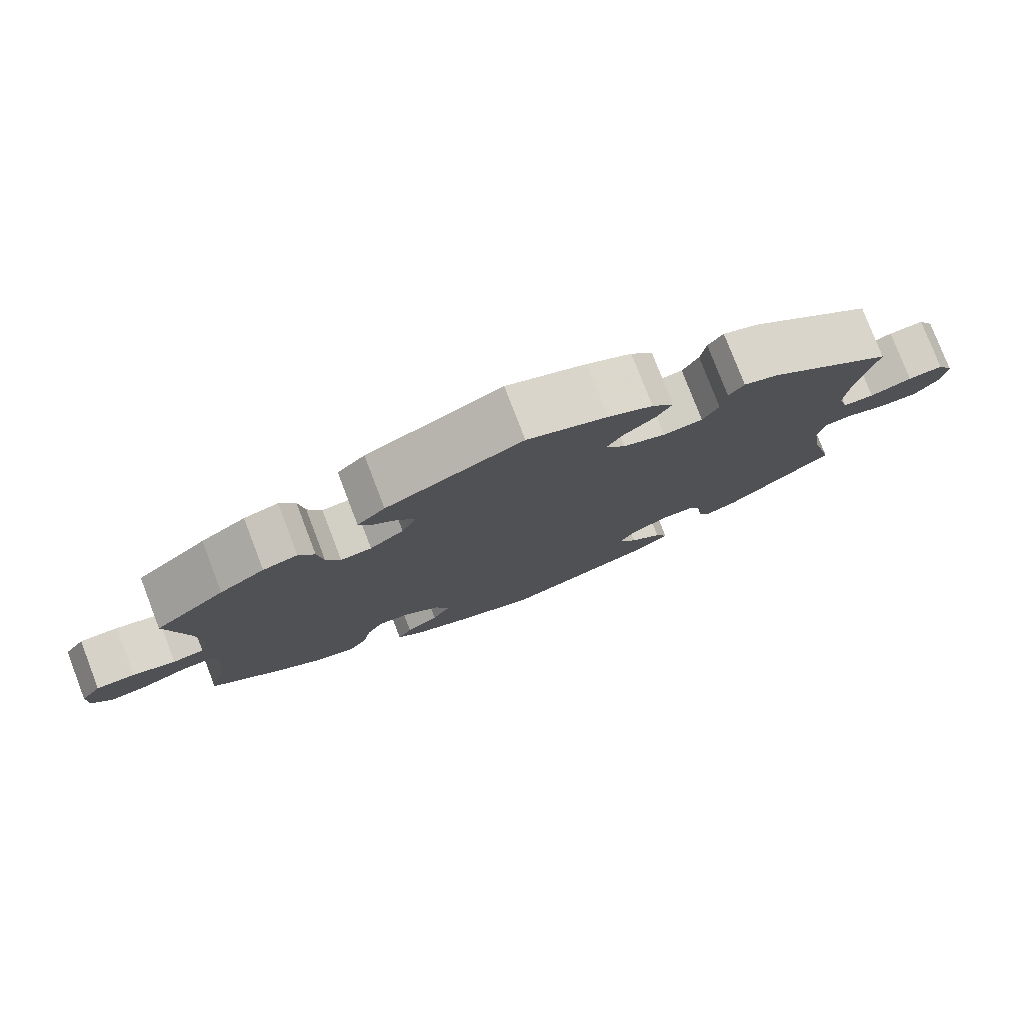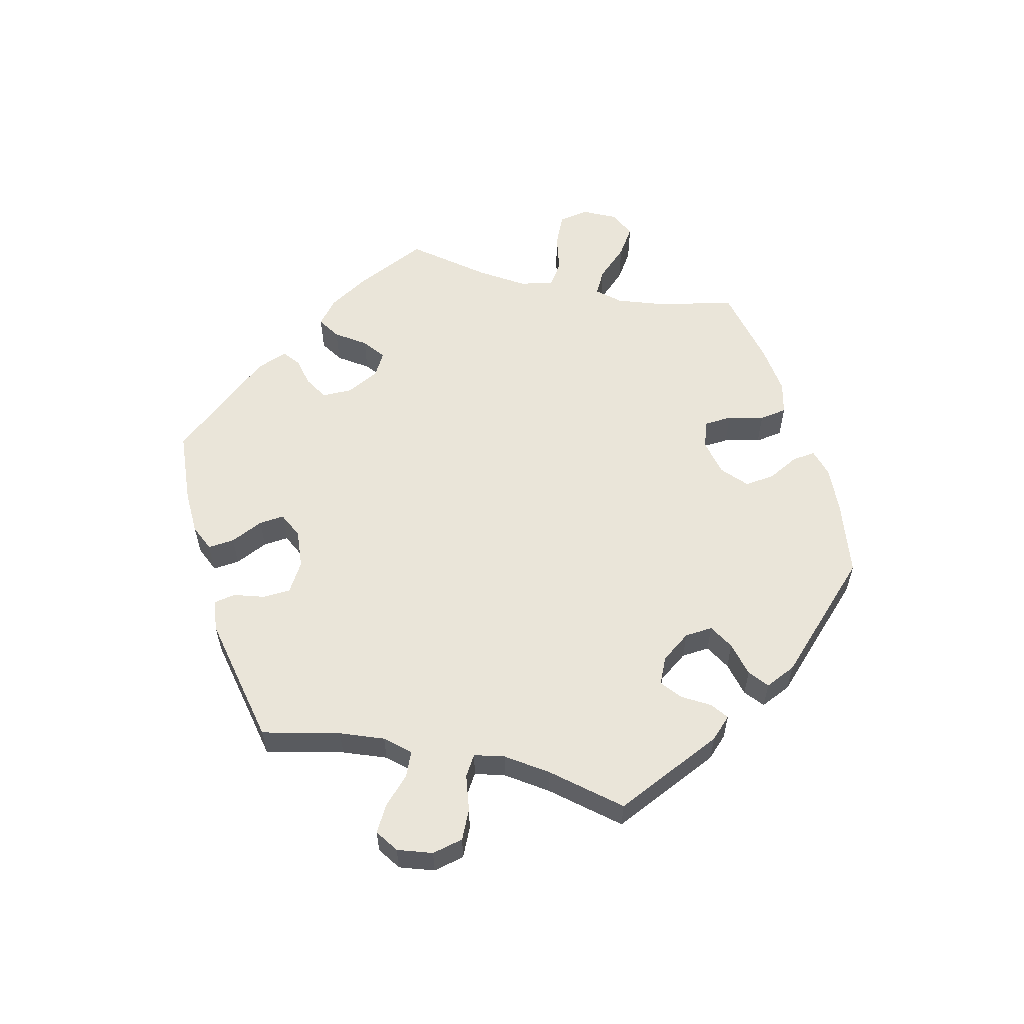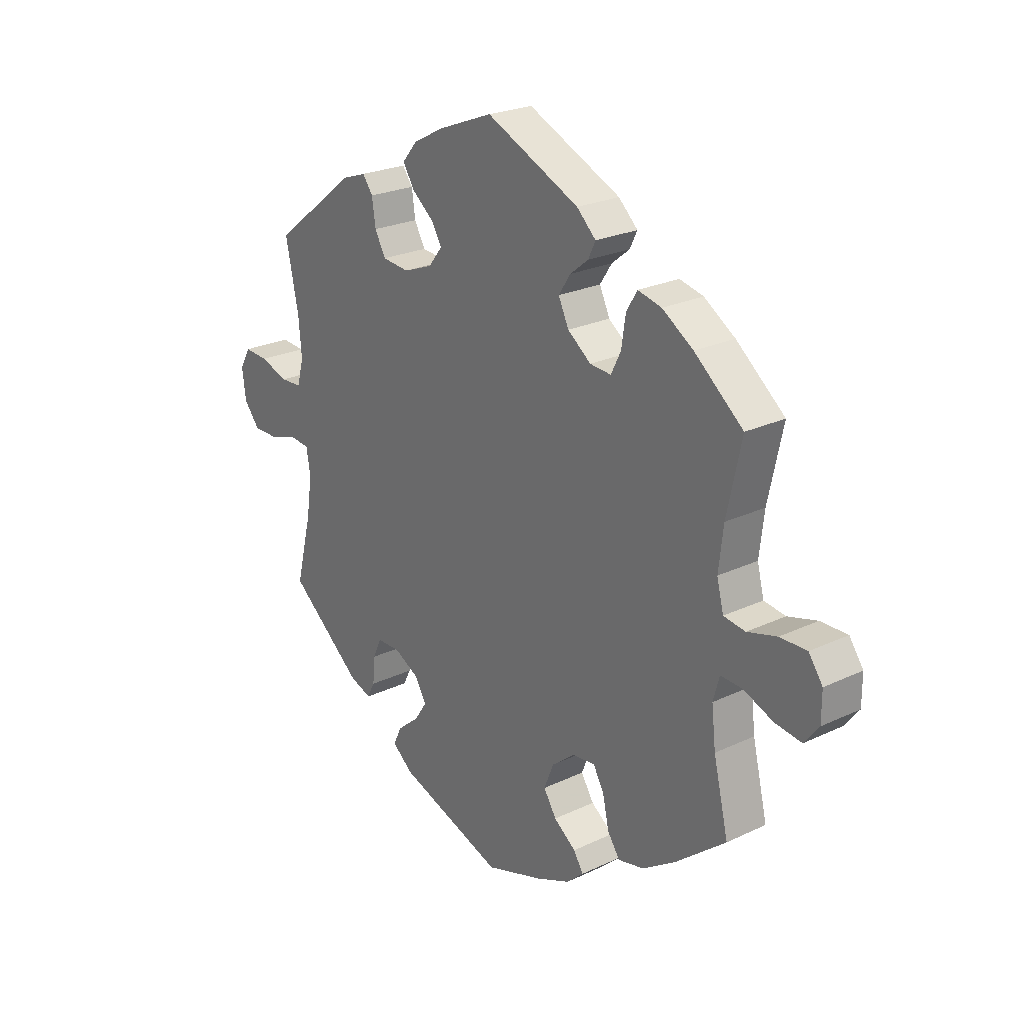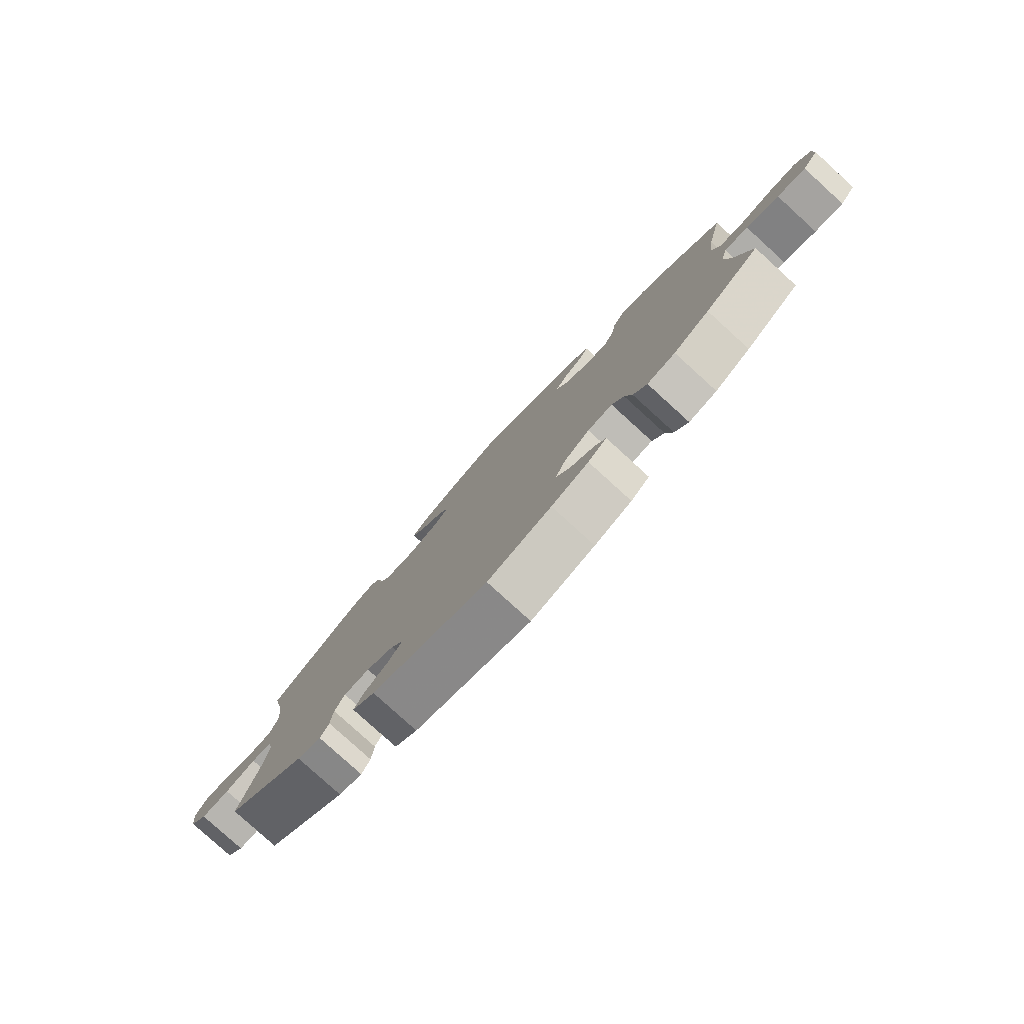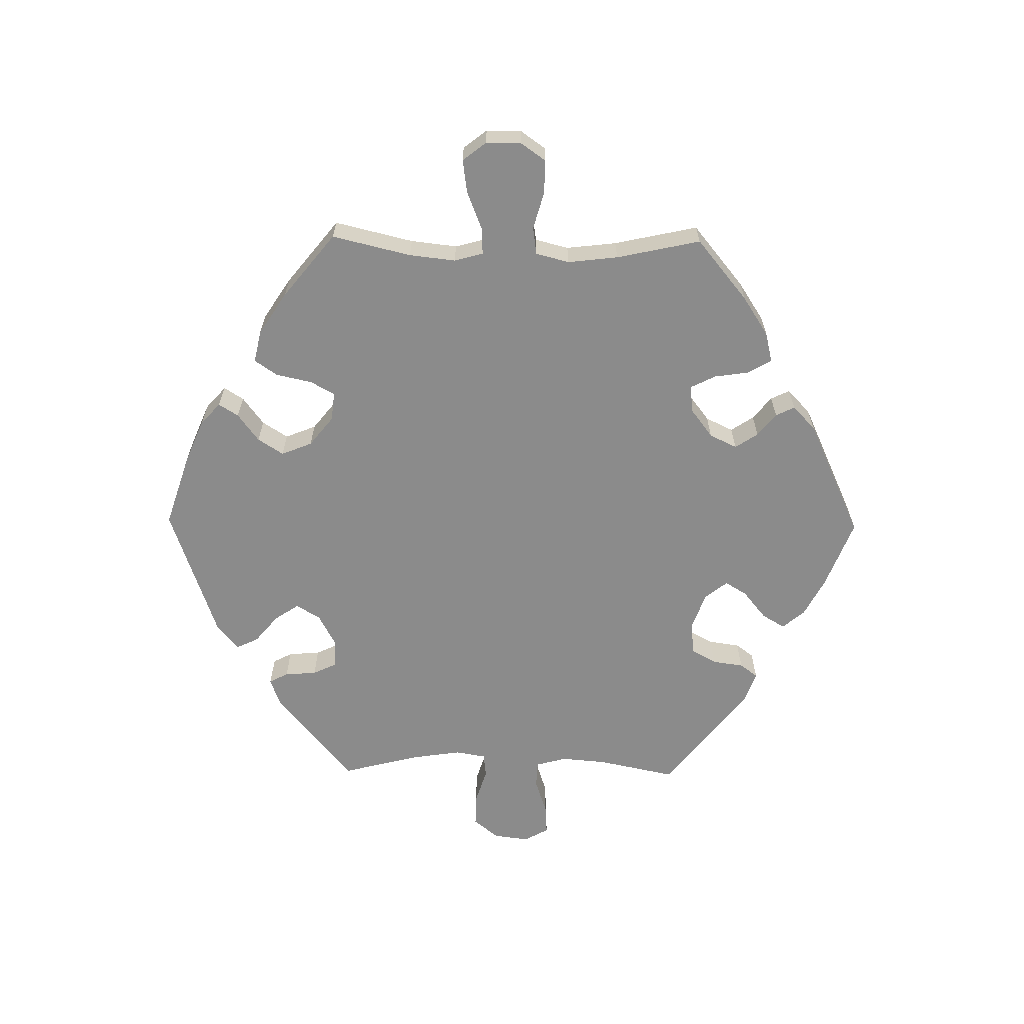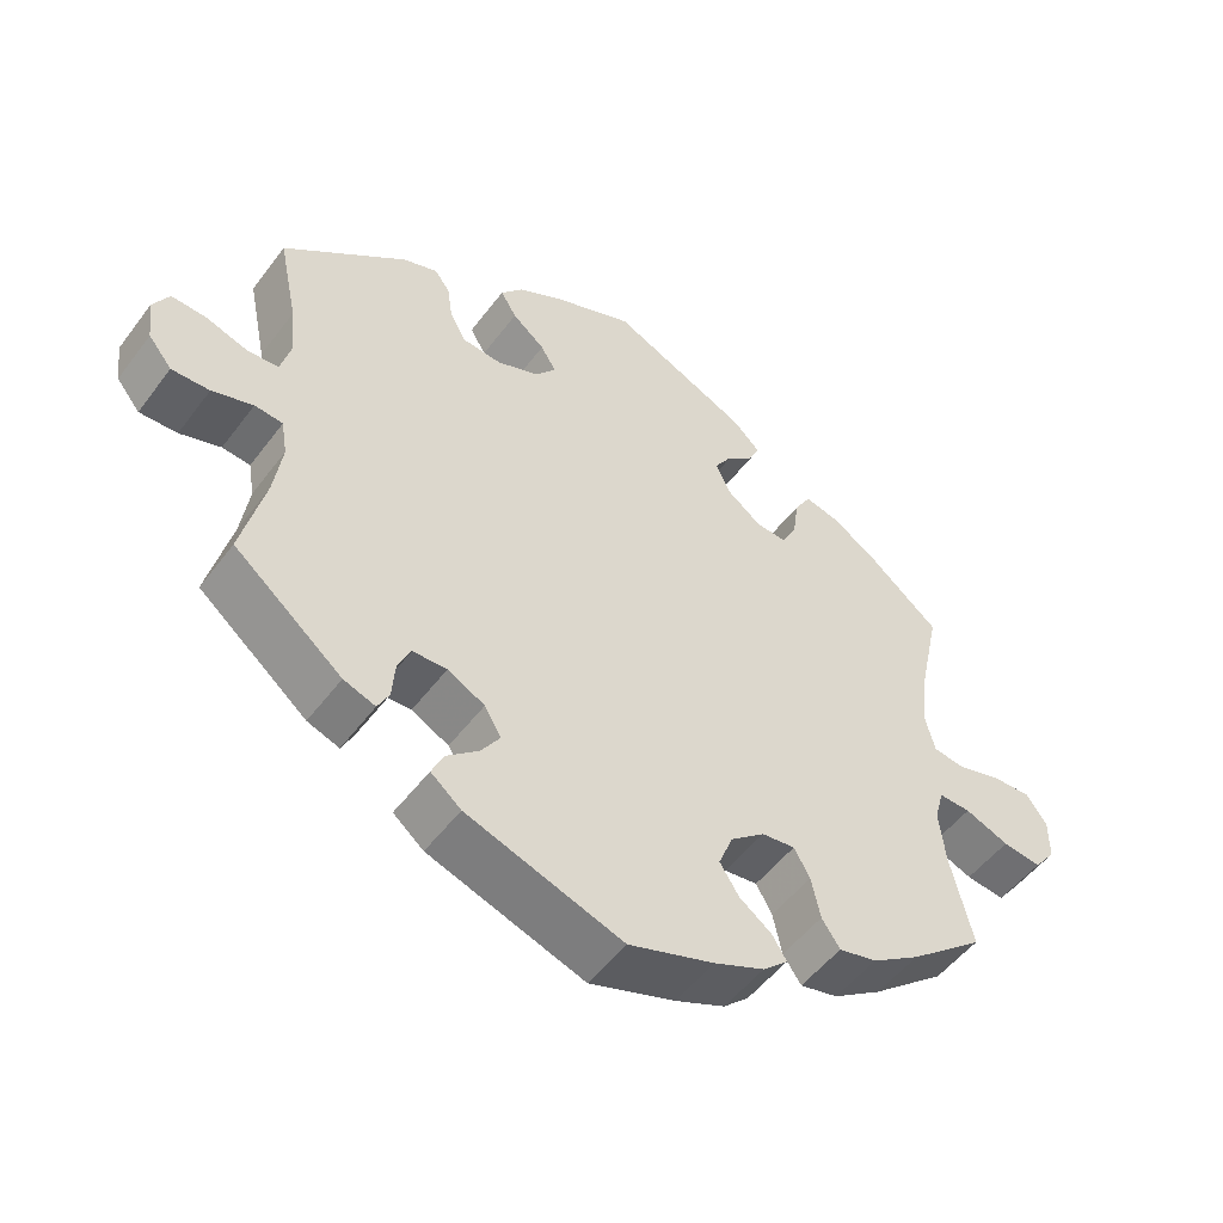
<metadata>
{"format":"obj","ext":"obj","renderer":"f3d","projection":"perspective","resolution":1024,"background":"white","views":[{"elev":78.5,"azim":-21.0,"up":"+Z"},{"elev":57.9,"azim":102.5,"up":"+Y"},{"elev":24.0,"azim":-128.3,"up":"+Z"},{"elev":-79.9,"azim":-132.3,"up":"+Z"},{"elev":-63.8,"azim":-90.8,"up":"+Y"},{"elev":-51.0,"azim":144.4,"up":"+Z"}]}
</metadata>
<code>
v 0.358 0.07 -0.405
v 0.316 0.07 -0.42
v 0.301 0.07 -0.391
v 0.297 0.07 -0.342
v 0.28 0.07 -0.306
v 0.235 0.07 -0.305
v 0.186 0.07 -0.331
v 0.164 0.07 -0.368
v 0.189 0.07 -0.405
v 0.231 0.07 -0.44
v 0.247 0.07 -0.474
v 0.207 0.07 -0.507
v 0.001 0.07 -0.578
v -0.112 0.07 -0.541
v -0.178 0.07 -0.513
v -0.211 0.07 -0.483
v -0.192 0.07 -0.453
v -0.149 0.07 -0.421
v -0.124 0.07 -0.382
v -0.143 0.07 -0.335
v -0.188 0.07 -0.299
v -0.232 0.07 -0.294
v -0.253 0.07 -0.331
v -0.265 0.07 -0.386
v -0.289 0.07 -0.421
v -0.339 0.07 -0.41
v -0.403 0.07 -0.368
v -0.501 0.07 -0.289
v -0.472 0.07 -0.168
v -0.464 0.07 -0.097
v -0.476 0.07 -0.053
v -0.518 0.07 -0.055
v -0.576 0.07 -0.078
v -0.627 0.07 -0.085
v -0.655 0.07 -0.049
v -0.655 0.07 0.005
v -0.628 0.07 0.043
v -0.576 0.07 0.042
v -0.519 0.07 0.026
v -0.477 0.07 0.032
v -0.464 0.07 0.083
v -0.473 0.07 0.16
v -0.501 0.07 0.289
v -0.407 0.07 0.366
v -0.347 0.07 0.405
v -0.301 0.07 0.416
v -0.28 0.07 0.381
v -0.272 0.07 0.327
v -0.253 0.07 0.289
v -0.212 0.07 0.292
v -0.167 0.07 0.326
v -0.147 0.07 0.368
v -0.17 0.07 0.403
v -0.205 0.07 0.431
v -0.219 0.07 0.46
v -0.182 0.07 0.495
v -0.001 0.07 0.578
v 0.105 0.07 0.537
v 0.164 0.07 0.506
v 0.193 0.07 0.472
v 0.172 0.07 0.437
v 0.129 0.07 0.402
v 0.109 0.07 0.369
v 0.136 0.07 0.335
v 0.192 0.07 0.314
v 0.244 0.07 0.319
v 0.265 0.07 0.357
v 0.272 0.07 0.405
v 0.292 0.07 0.432
v 0.338 0.07 0.416
v 0.501 0.07 0.29
v 0.476 0.07 0.17
v 0.47 0.07 0.1
v 0.483 0.07 0.053
v 0.524 0.07 0.051
v 0.579 0.07 0.069
v 0.625 0.07 0.072
v 0.646 0.07 0.035
v 0.639 0.07 -0.02
v 0.608 0.07 -0.058
v 0.558 0.07 -0.057
v 0.504 0.07 -0.04
v 0.467 0.07 -0.044
v 0.459 0.07 -0.091
v 0.47 0.07 -0.165
v 0.501 0.07 -0.288
v 0.358 0 -0.405
v 0.316 0 -0.42
v 0.301 0 -0.391
v 0.297 0 -0.342
v 0.28 0 -0.306
v 0.235 0 -0.305
v 0.186 0 -0.331
v 0.164 0 -0.368
v 0.189 0 -0.405
v 0.231 0 -0.44
v 0.247 0 -0.474
v 0.207 0 -0.507
v 0.001 0 -0.578
v -0.112 0 -0.541
v -0.178 0 -0.513
v -0.211 0 -0.483
v -0.192 0 -0.453
v -0.149 0 -0.421
v -0.124 0 -0.382
v -0.143 0 -0.335
v -0.188 0 -0.299
v -0.232 0 -0.294
v -0.253 0 -0.331
v -0.265 0 -0.386
v -0.289 0 -0.421
v -0.339 0 -0.41
v -0.403 0 -0.368
v -0.501 0 -0.289
v -0.472 0 -0.168
v -0.464 0 -0.097
v -0.476 0 -0.053
v -0.518 0 -0.055
v -0.576 0 -0.078
v -0.627 0 -0.085
v -0.655 0 -0.049
v -0.655 0 0.005
v -0.628 0 0.043
v -0.576 0 0.042
v -0.519 0 0.026
v -0.477 0 0.032
v -0.464 0 0.083
v -0.473 0 0.16
v -0.501 0 0.289
v -0.407 0 0.366
v -0.347 0 0.405
v -0.301 0 0.416
v -0.28 0 0.381
v -0.272 0 0.327
v -0.253 0 0.289
v -0.212 0 0.292
v -0.167 0 0.326
v -0.147 0 0.368
v -0.17 0 0.403
v -0.205 0 0.431
v -0.219 0 0.46
v -0.182 0 0.495
v -0.001 0 0.578
v 0.105 0 0.537
v 0.164 0 0.506
v 0.193 0 0.472
v 0.172 0 0.437
v 0.129 0 0.402
v 0.109 0 0.369
v 0.136 0 0.335
v 0.192 0 0.314
v 0.244 0 0.319
v 0.265 0 0.357
v 0.272 0 0.405
v 0.292 0 0.432
v 0.338 0 0.416
v 0.501 0 0.29
v 0.476 0 0.17
v 0.47 0 0.1
v 0.483 0 0.053
v 0.524 0 0.051
v 0.579 0 0.069
v 0.625 0 0.072
v 0.646 0 0.035
v 0.639 0 -0.02
v 0.608 0 -0.058
v 0.558 0 -0.057
v 0.504 0 -0.04
v 0.467 0 -0.044
v 0.459 0 -0.091
v 0.47 0 -0.165
v 0.501 0 -0.288
f 85 86 1 2
f 84 85 2 3
f 83 84 3 4
f 79 80 81 82
f 79 82 83
f 78 79 83
f 75 76 77 78
f 74 75 78 83
f 73 74 83 4
f 69 70 71 72
f 67 68 69 72
f 66 67 72 73
f 65 66 73 4
f 59 60 61 62
f 59 62 63
f 58 59 63
f 57 58 63
f 56 57 63
f 53 54 55 56
f 52 53 56 63
f 51 52 63 64
f 45 46 47 48
f 45 48 49
f 42 43 44 45
f 41 42 45 49
f 40 41 49 50
f 36 37 38 39
f 36 39 40
f 35 36 40
f 32 33 34 35
f 31 32 35 40
f 30 31 40 50
f 26 27 28 29
f 23 24 25 26
f 22 23 26 29
f 21 22 29 30
f 15 16 17 18
f 15 18 19
f 14 15 19
f 13 14 19
f 12 13 19 20
f 9 10 11 12
f 8 9 12 20
f 64 65 4 5
f 51 64 5 6
f 21 30 50 51
f 21 51 6 7
f 7 8 20 21
f 88 87 172 171
f 89 88 171 170
f 90 89 170 169
f 168 167 166 165
f 169 168 165
f 169 165 164
f 164 163 162 161
f 169 164 161 160
f 90 169 160 159
f 158 157 156 155
f 158 155 154 153
f 159 158 153 152
f 90 159 152 151
f 148 147 146 145
f 149 148 145
f 149 145 144
f 149 144 143
f 149 143 142
f 142 141 140 139
f 149 142 139 138
f 150 149 138 137
f 134 133 132 131
f 135 134 131
f 131 130 129 128
f 135 131 128 127
f 136 135 127 126
f 125 124 123 122
f 126 125 122
f 126 122 121
f 121 120 119 118
f 126 121 118 117
f 136 126 117 116
f 115 114 113 112
f 112 111 110 109
f 115 112 109 108
f 116 115 108 107
f 104 103 102 101
f 105 104 101
f 105 101 100
f 105 100 99
f 106 105 99 98
f 98 97 96 95
f 106 98 95 94
f 91 90 151 150
f 92 91 150 137
f 137 136 116 107
f 93 92 137 107
f 107 106 94 93
f 1 87 88 2
f 2 88 89 3
f 3 89 90 4
f 4 90 91 5
f 5 91 92 6
f 6 92 93 7
f 7 93 94 8
f 8 94 95 9
f 9 95 96 10
f 10 96 97 11
f 11 97 98 12
f 12 98 99 13
f 13 99 100 14
f 14 100 101 15
f 15 101 102 16
f 16 102 103 17
f 17 103 104 18
f 18 104 105 19
f 19 105 106 20
f 20 106 107 21
f 21 107 108 22
f 22 108 109 23
f 23 109 110 24
f 24 110 111 25
f 25 111 112 26
f 26 112 113 27
f 27 113 114 28
f 28 114 115 29
f 29 115 116 30
f 30 116 117 31
f 31 117 118 32
f 32 118 119 33
f 33 119 120 34
f 34 120 121 35
f 35 121 122 36
f 36 122 123 37
f 37 123 124 38
f 38 124 125 39
f 39 125 126 40
f 40 126 127 41
f 41 127 128 42
f 42 128 129 43
f 43 129 130 44
f 44 130 131 45
f 45 131 132 46
f 46 132 133 47
f 47 133 134 48
f 48 134 135 49
f 49 135 136 50
f 50 136 137 51
f 51 137 138 52
f 52 138 139 53
f 53 139 140 54
f 54 140 141 55
f 55 141 142 56
f 56 142 143 57
f 57 143 144 58
f 58 144 145 59
f 59 145 146 60
f 60 146 147 61
f 61 147 148 62
f 62 148 149 63
f 63 149 150 64
f 64 150 151 65
f 65 151 152 66
f 66 152 153 67
f 67 153 154 68
f 68 154 155 69
f 69 155 156 70
f 70 156 157 71
f 71 157 158 72
f 72 158 159 73
f 73 159 160 74
f 74 160 161 75
f 75 161 162 76
f 76 162 163 77
f 77 163 164 78
f 78 164 165 79
f 79 165 166 80
f 80 166 167 81
f 81 167 168 82
f 82 168 169 83
f 83 169 170 84
f 84 170 171 85
f 85 171 172 86
f 86 172 87 1

</code>
